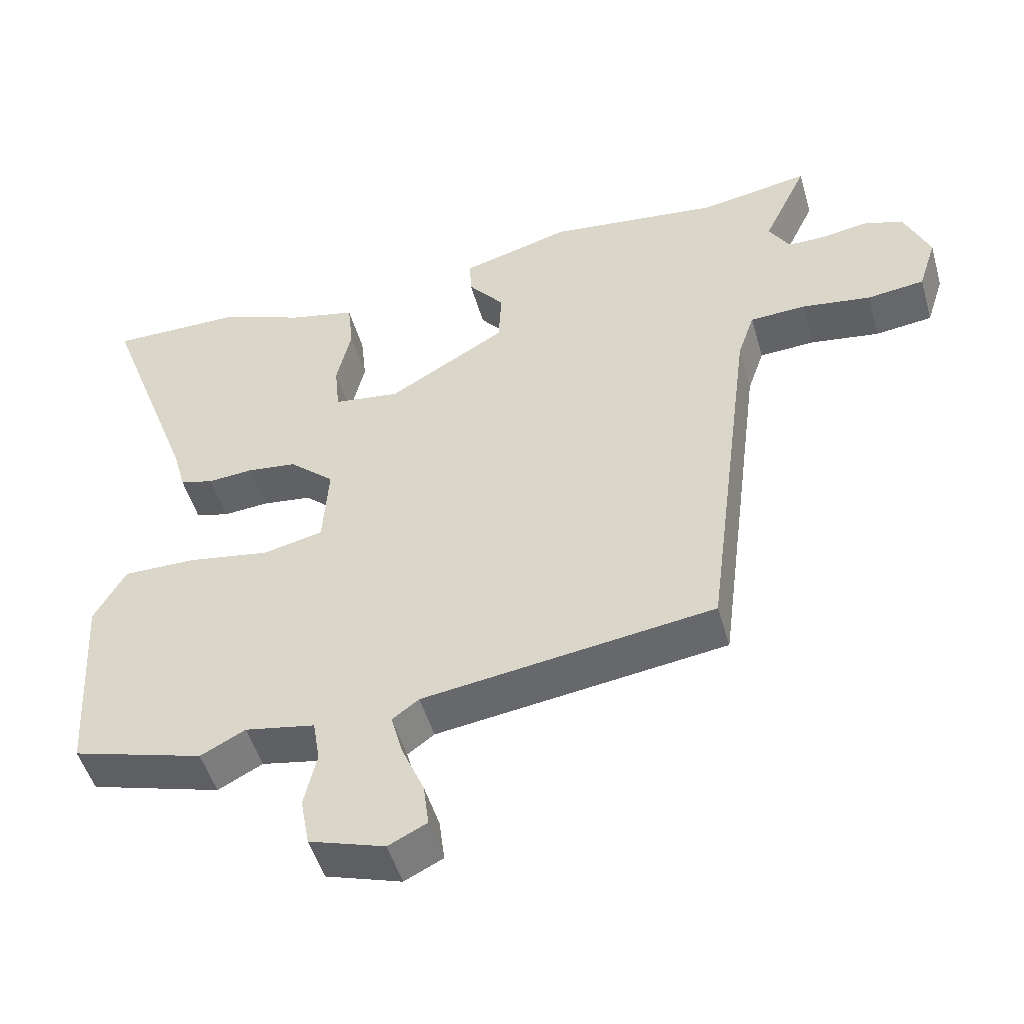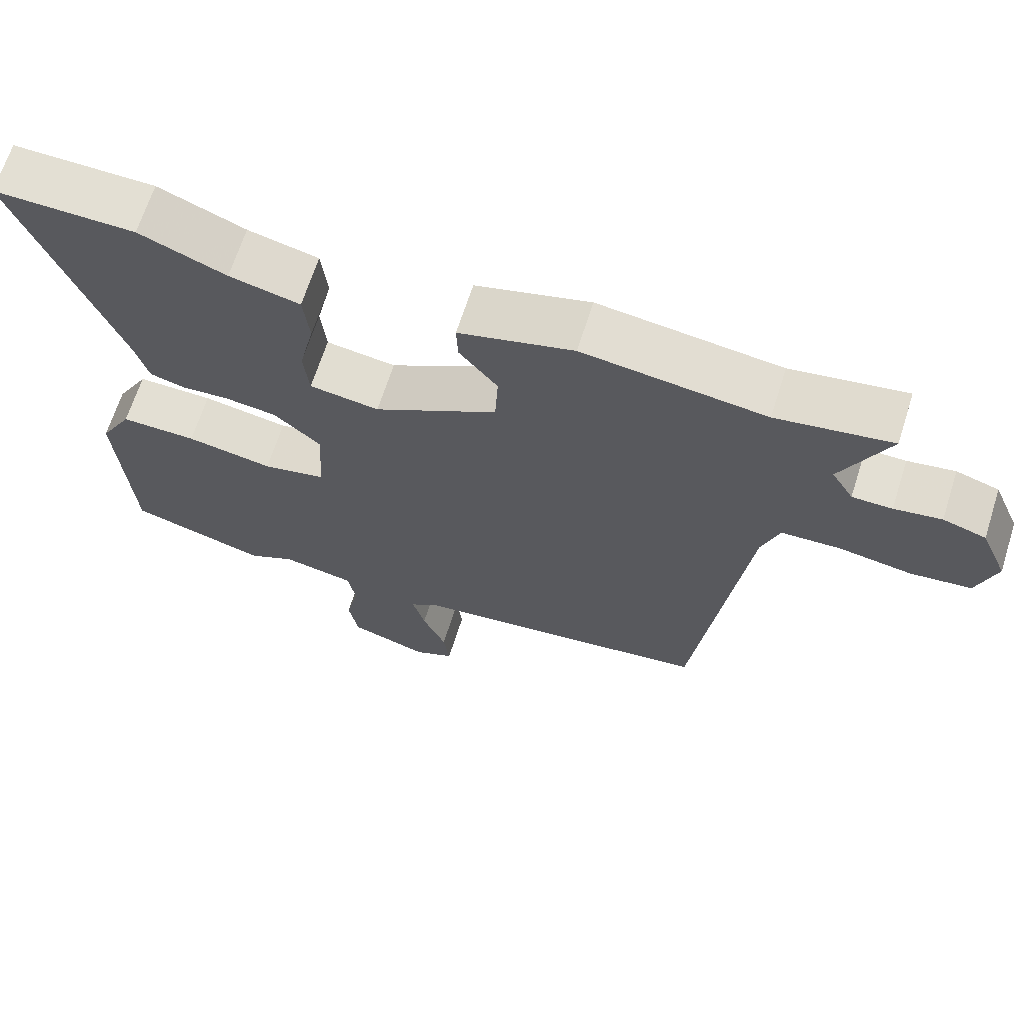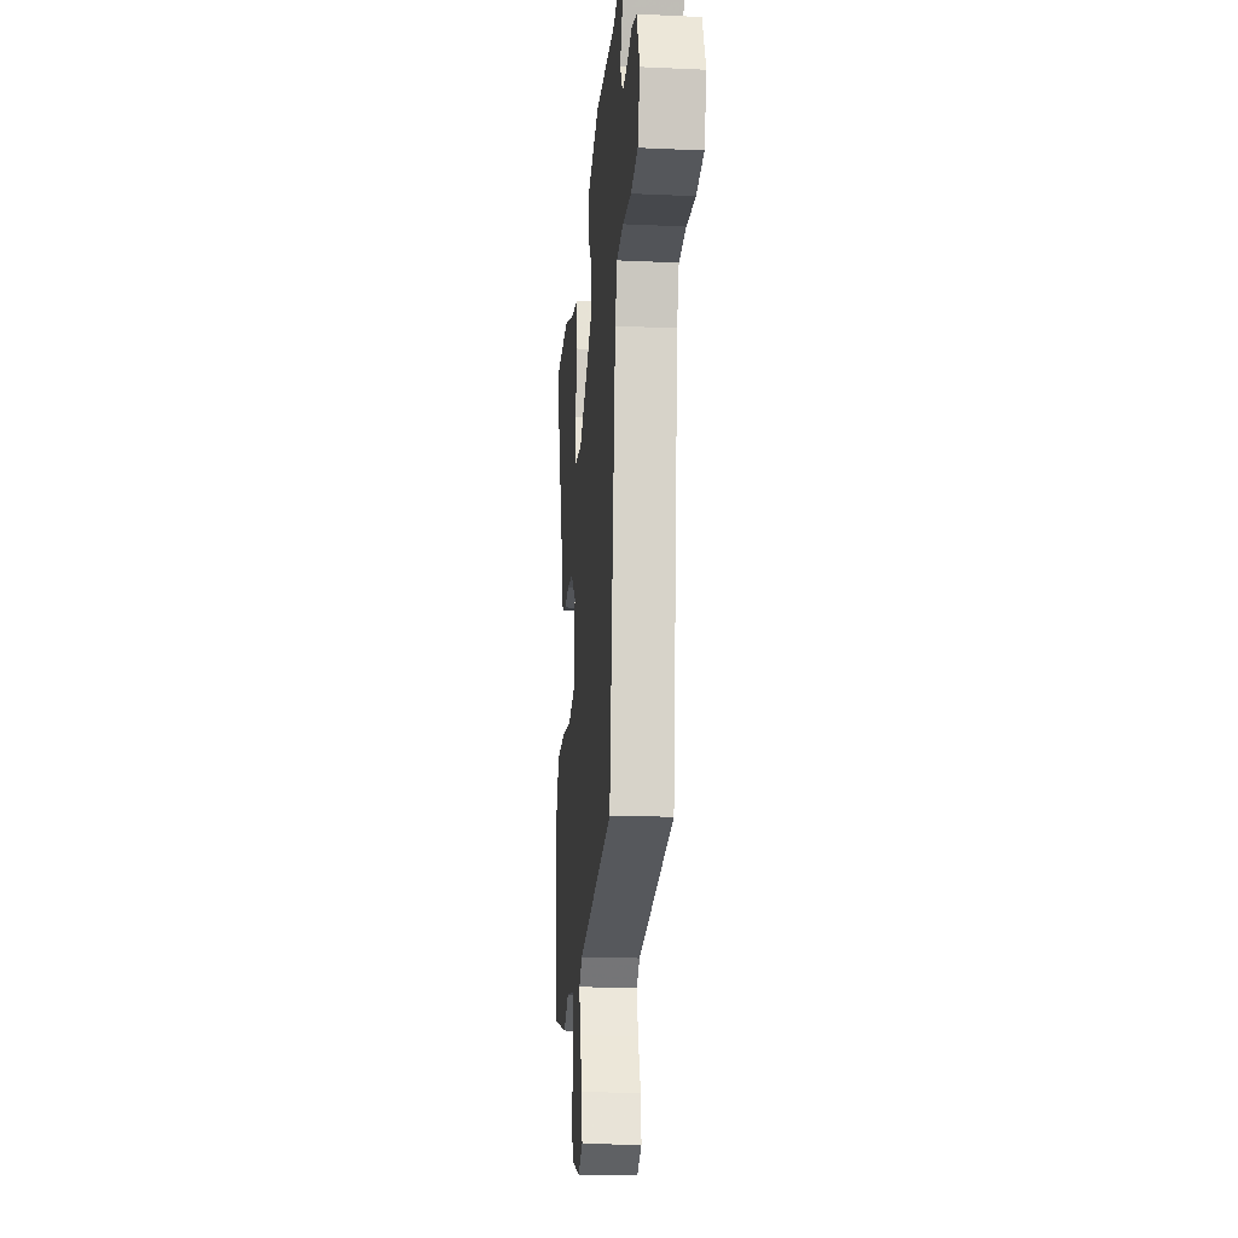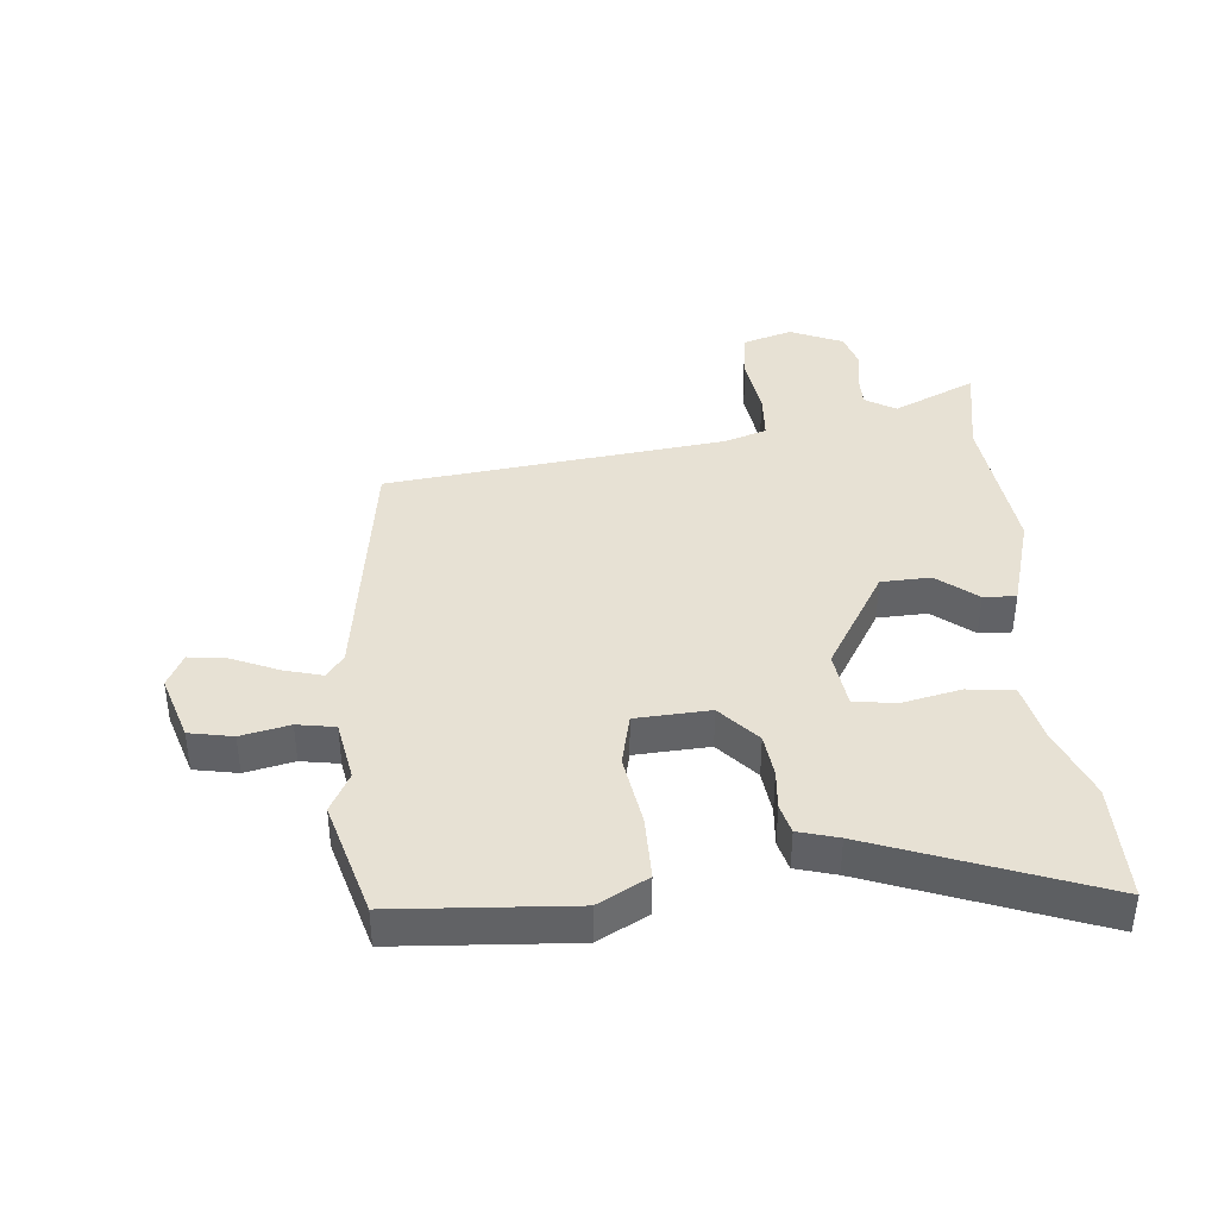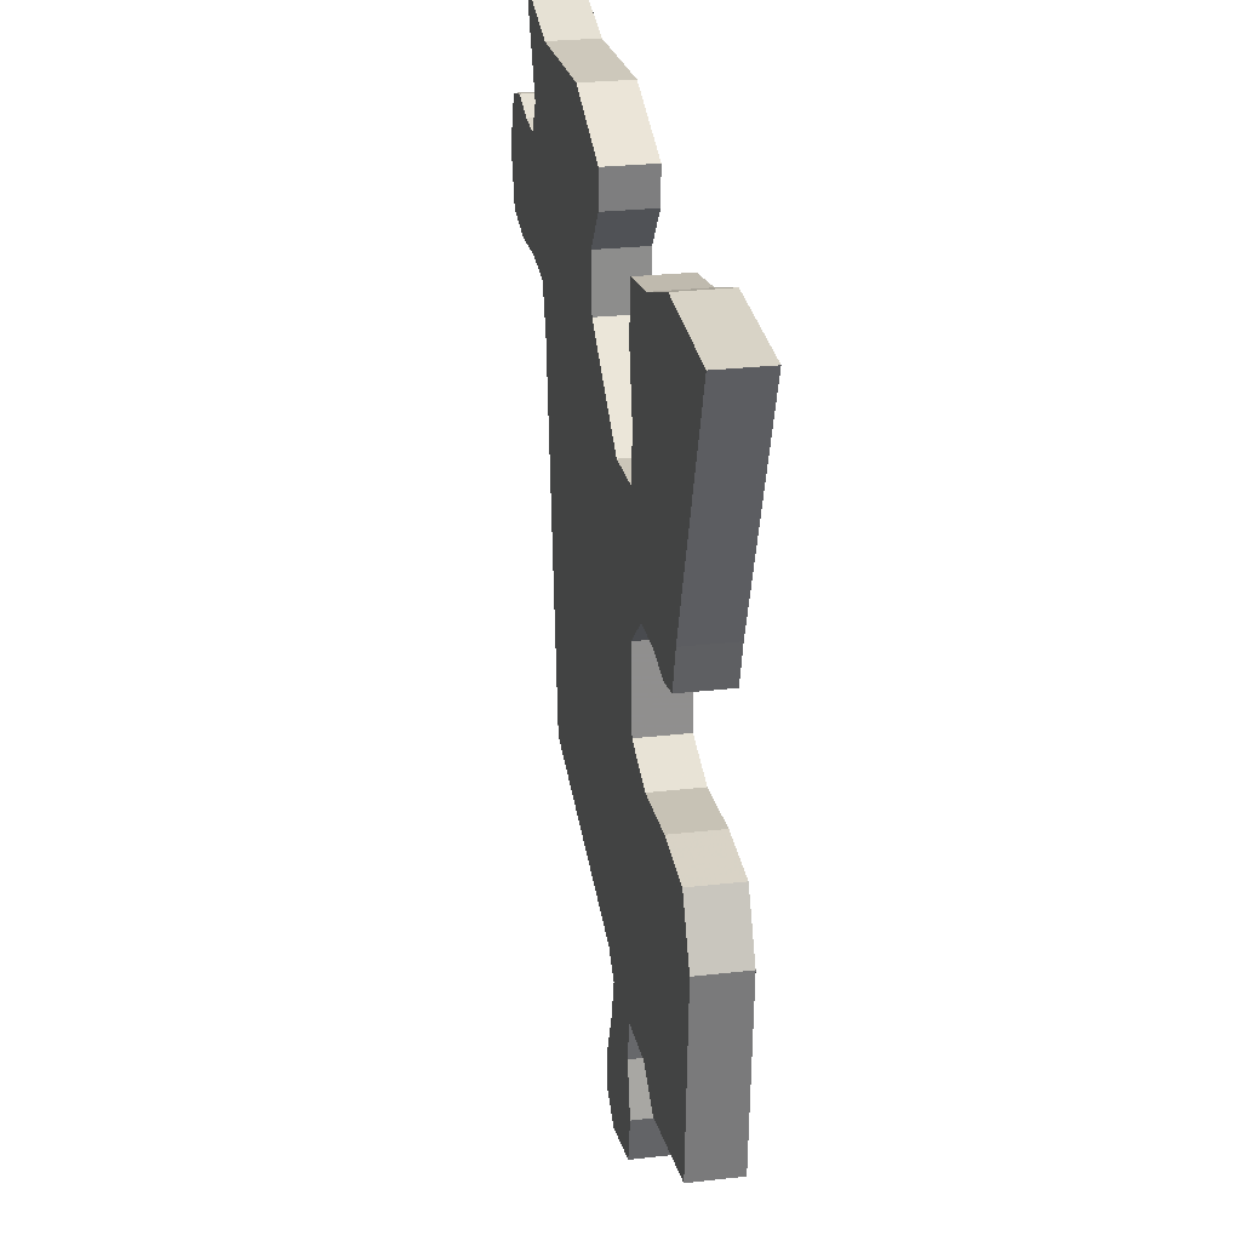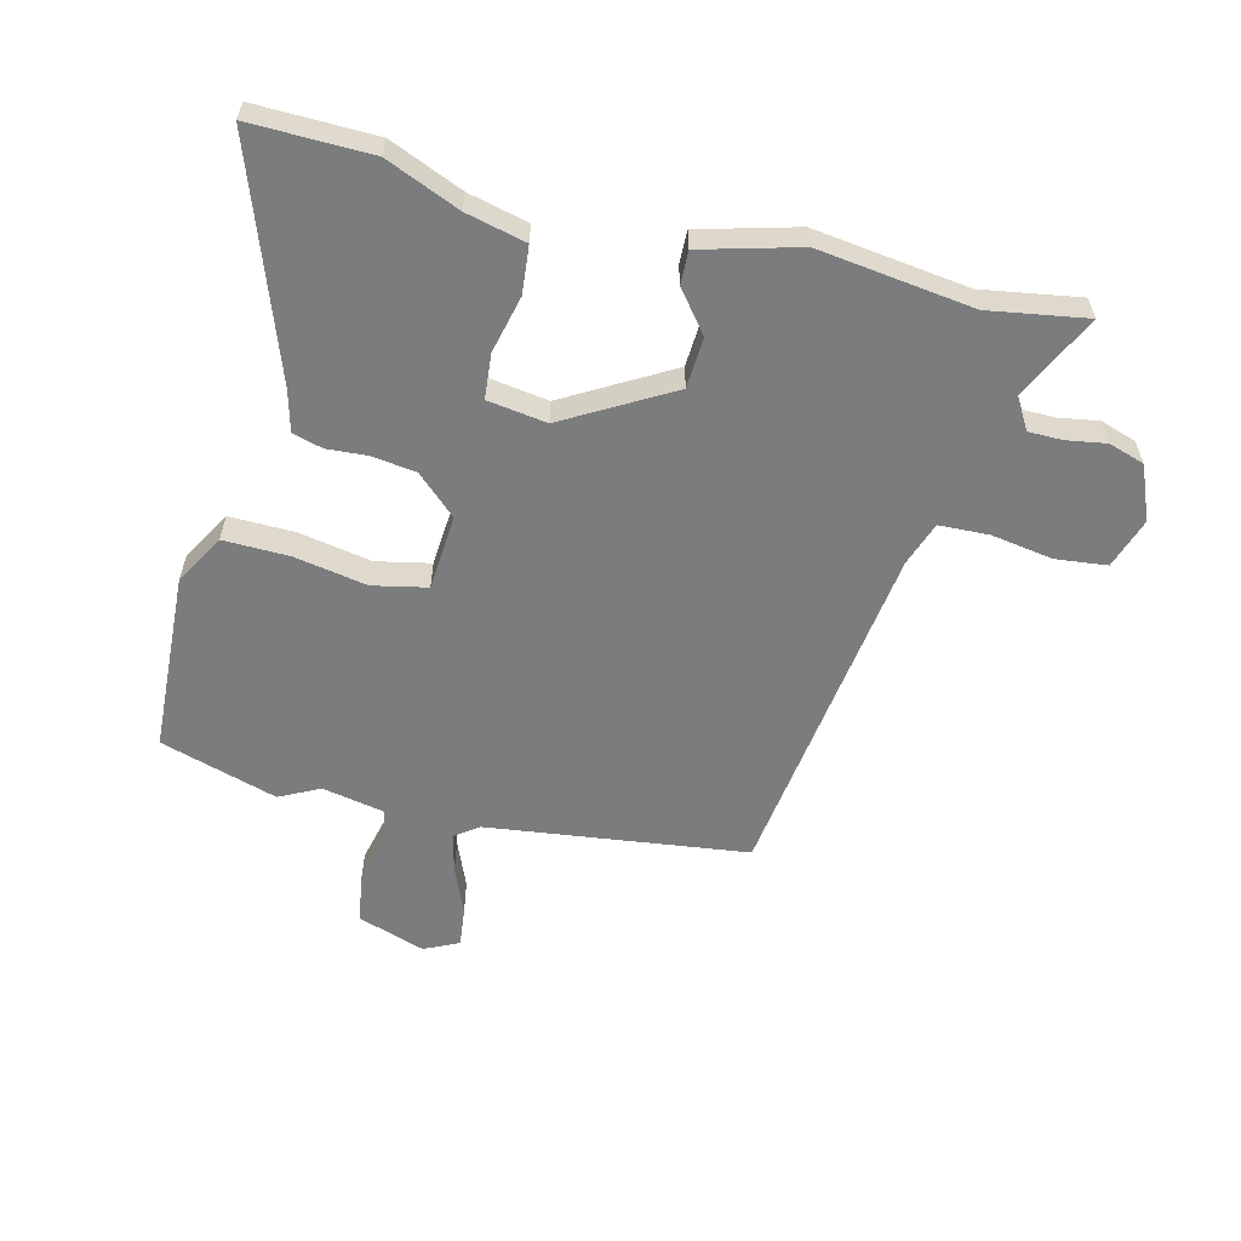
<metadata>
{"format":"obj","ext":"obj","renderer":"f3d","projection":"perspective","resolution":1024,"background":"white","views":[{"elev":-49.8,"azim":15.9,"up":"+Z"},{"elev":67.0,"azim":17.7,"up":"+Z"},{"elev":-20.0,"azim":85.2,"up":"+Z"},{"elev":39.5,"azim":-94.7,"up":"+Y"},{"elev":28.8,"azim":-99.6,"up":"+Z"},{"elev":-58.6,"azim":-14.5,"up":"+Y"}]}
</metadata>
<code>
v 0.384 0.07 -0.465
v -0.032 0.07 -0.522
v -0.07 0.07 -0.55
v -0.053 0.07 -0.613
v -0.021 0.07 -0.688
v -0.013 0.07 -0.751
v -0.068 0.07 -0.778
v -0.176 0.07 -0.743
v -0.189 0.07 -0.672
v -0.171 0.07 -0.593
v -0.181 0.07 -0.531
v -0.281 0.07 -0.512
v -0.345 0.07 -0.545
v -0.533 0.07 -0.49
v -0.55 0.07 -0.203
v -0.505 0.07 -0.122
v -0.401 0.07 -0.123
v -0.283 0.07 -0.143
v -0.197 0.07 -0.124
v -0.189 0.07 -0.003
v -0.253 0.07 0.055
v -0.324 0.07 0.064
v -0.389 0.07 0.059
v -0.437 0.07 0.072
v -0.455 0.07 0.137
v -0.589 0.07 0.501
v -0.396 0.07 0.499
v -0.278 0.07 0.451
v -0.182 0.07 0.429
v -0.174 0.07 0.353
v -0.195 0.07 0.261
v -0.188 0.07 0.189
v -0.093 0.07 0.176
v 0.076 0.07 0.275
v 0.08 0.07 0.356
v 0.028 0.07 0.421
v 0.026 0.07 0.474
v 0.182 0.07 0.518
v 0.43 0.07 0.488
v 0.586 0.07 0.515
v 0.522 0.07 0.38
v 0.552 0.07 0.33
v 0.606 0.07 0.33
v 0.67 0.07 0.341
v 0.728 0.07 0.323
v 0.765 0.07 0.237
v 0.739 0.07 0.156
v 0.657 0.07 0.146
v 0.558 0.07 0.161
v 0.478 0.07 0.157
v 0.454 0.07 0.087
v 0.384 0 -0.465
v -0.032 0 -0.522
v -0.07 0 -0.55
v -0.053 0 -0.613
v -0.021 0 -0.688
v -0.013 0 -0.751
v -0.068 0 -0.778
v -0.176 0 -0.743
v -0.189 0 -0.672
v -0.171 0 -0.593
v -0.181 0 -0.531
v -0.281 0 -0.512
v -0.345 0 -0.545
v -0.533 0 -0.49
v -0.55 0 -0.203
v -0.505 0 -0.122
v -0.401 0 -0.123
v -0.283 0 -0.143
v -0.197 0 -0.124
v -0.189 0 -0.003
v -0.253 0 0.055
v -0.324 0 0.064
v -0.389 0 0.059
v -0.437 0 0.072
v -0.455 0 0.137
v -0.589 0 0.501
v -0.396 0 0.499
v -0.278 0 0.451
v -0.182 0 0.429
v -0.174 0 0.353
v -0.195 0 0.261
v -0.188 0 0.189
v -0.093 0 0.176
v 0.076 0 0.275
v 0.08 0 0.356
v 0.028 0 0.421
v 0.026 0 0.474
v 0.182 0 0.518
v 0.43 0 0.488
v 0.586 0 0.515
v 0.522 0 0.38
v 0.552 0 0.33
v 0.606 0 0.33
v 0.67 0 0.341
v 0.728 0 0.323
v 0.765 0 0.237
v 0.739 0 0.156
v 0.657 0 0.146
v 0.558 0 0.161
v 0.478 0 0.157
v 0.454 0 0.087
f 47 48 49
f 46 47 49
f 45 46 49
f 44 45 49
f 43 44 49
f 42 43 49 50
f 41 42 50
f 39 40 41
f 41 50 51
f 39 41 51
f 38 39 51
f 37 38 51
f 36 37 51
f 35 36 51
f 28 29 30 31
f 28 31 32
f 27 28 32
f 26 27 32
f 25 26 32
f 25 32 33
f 24 25 33
f 23 24 33
f 22 23 33
f 16 17 18
f 15 16 18
f 14 15 18
f 13 14 18
f 12 13 18
f 11 12 18 19
f 10 11 19 20
f 8 9 10
f 7 8 10
f 6 7 10
f 5 6 10
f 4 5 10
f 3 4 10
f 2 3 10 20
f 34 35 51 1
f 21 22 33
f 33 34 1
f 21 33 1
f 20 21 1
f 1 2 20
f 100 99 98
f 100 98 97
f 100 97 96
f 100 96 95
f 100 95 94
f 101 100 94 93
f 101 93 92
f 92 91 90
f 102 101 92
f 102 92 90
f 102 90 89
f 102 89 88
f 102 88 87
f 102 87 86
f 82 81 80 79
f 83 82 79
f 83 79 78
f 83 78 77
f 83 77 76
f 84 83 76
f 84 76 75
f 84 75 74
f 84 74 73
f 69 68 67
f 69 67 66
f 69 66 65
f 69 65 64
f 69 64 63
f 70 69 63 62
f 71 70 62 61
f 61 60 59
f 61 59 58
f 61 58 57
f 61 57 56
f 61 56 55
f 61 55 54
f 71 61 54 53
f 52 102 86 85
f 84 73 72
f 52 85 84
f 52 84 72
f 52 72 71
f 71 53 52
f 1 52 53 2
f 2 53 54 3
f 3 54 55 4
f 4 55 56 5
f 5 56 57 6
f 6 57 58 7
f 7 58 59 8
f 8 59 60 9
f 9 60 61 10
f 10 61 62 11
f 11 62 63 12
f 12 63 64 13
f 13 64 65 14
f 14 65 66 15
f 15 66 67 16
f 16 67 68 17
f 17 68 69 18
f 18 69 70 19
f 19 70 71 20
f 20 71 72 21
f 21 72 73 22
f 22 73 74 23
f 23 74 75 24
f 24 75 76 25
f 25 76 77 26
f 26 77 78 27
f 27 78 79 28
f 28 79 80 29
f 29 80 81 30
f 30 81 82 31
f 31 82 83 32
f 32 83 84 33
f 33 84 85 34
f 34 85 86 35
f 35 86 87 36
f 36 87 88 37
f 37 88 89 38
f 38 89 90 39
f 39 90 91 40
f 40 91 92 41
f 41 92 93 42
f 42 93 94 43
f 43 94 95 44
f 44 95 96 45
f 45 96 97 46
f 46 97 98 47
f 47 98 99 48
f 48 99 100 49
f 49 100 101 50
f 50 101 102 51
f 51 102 52 1

</code>
